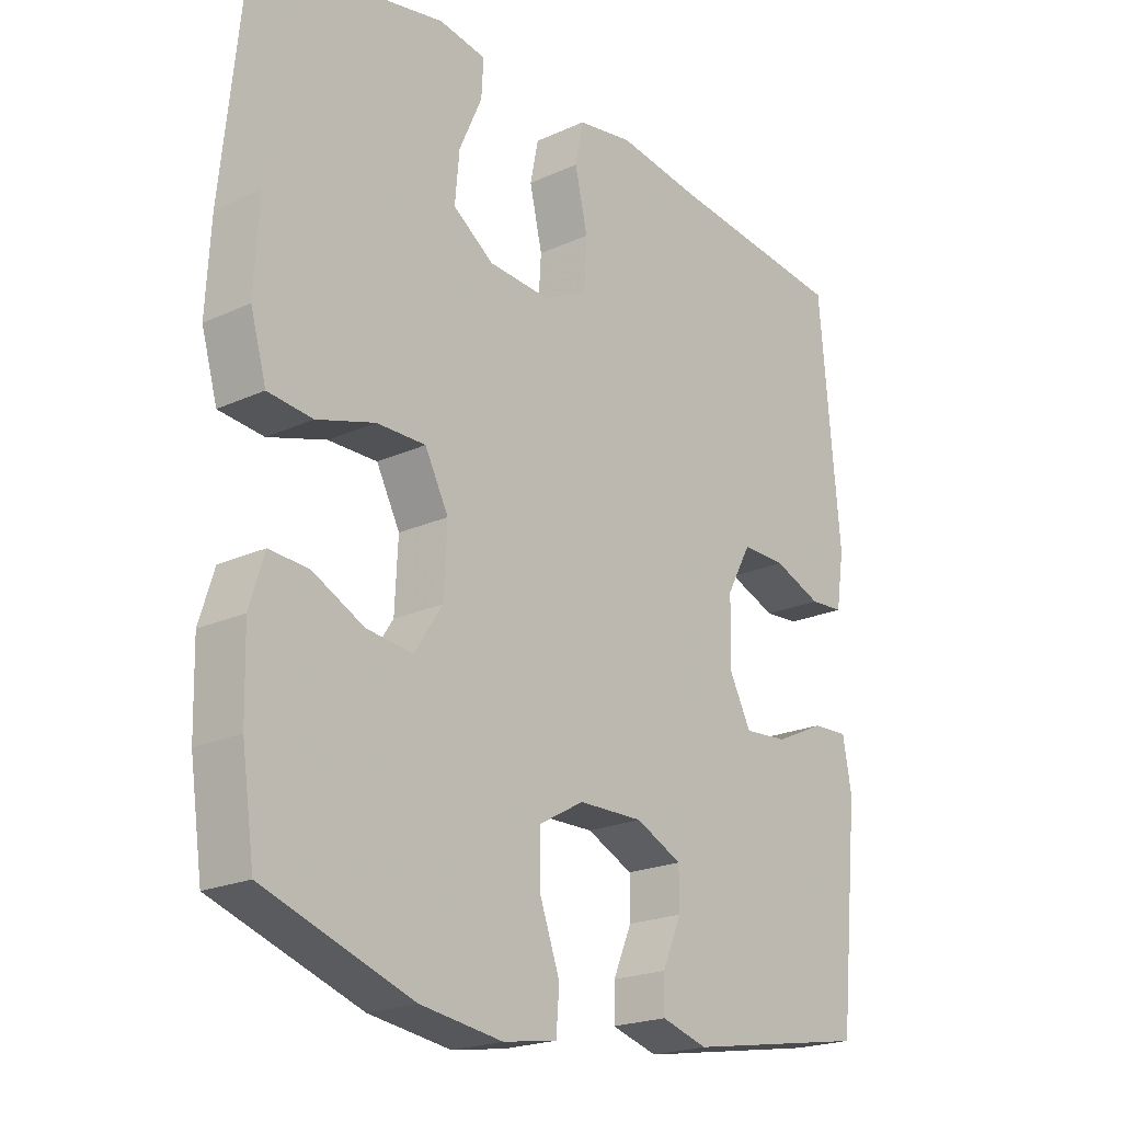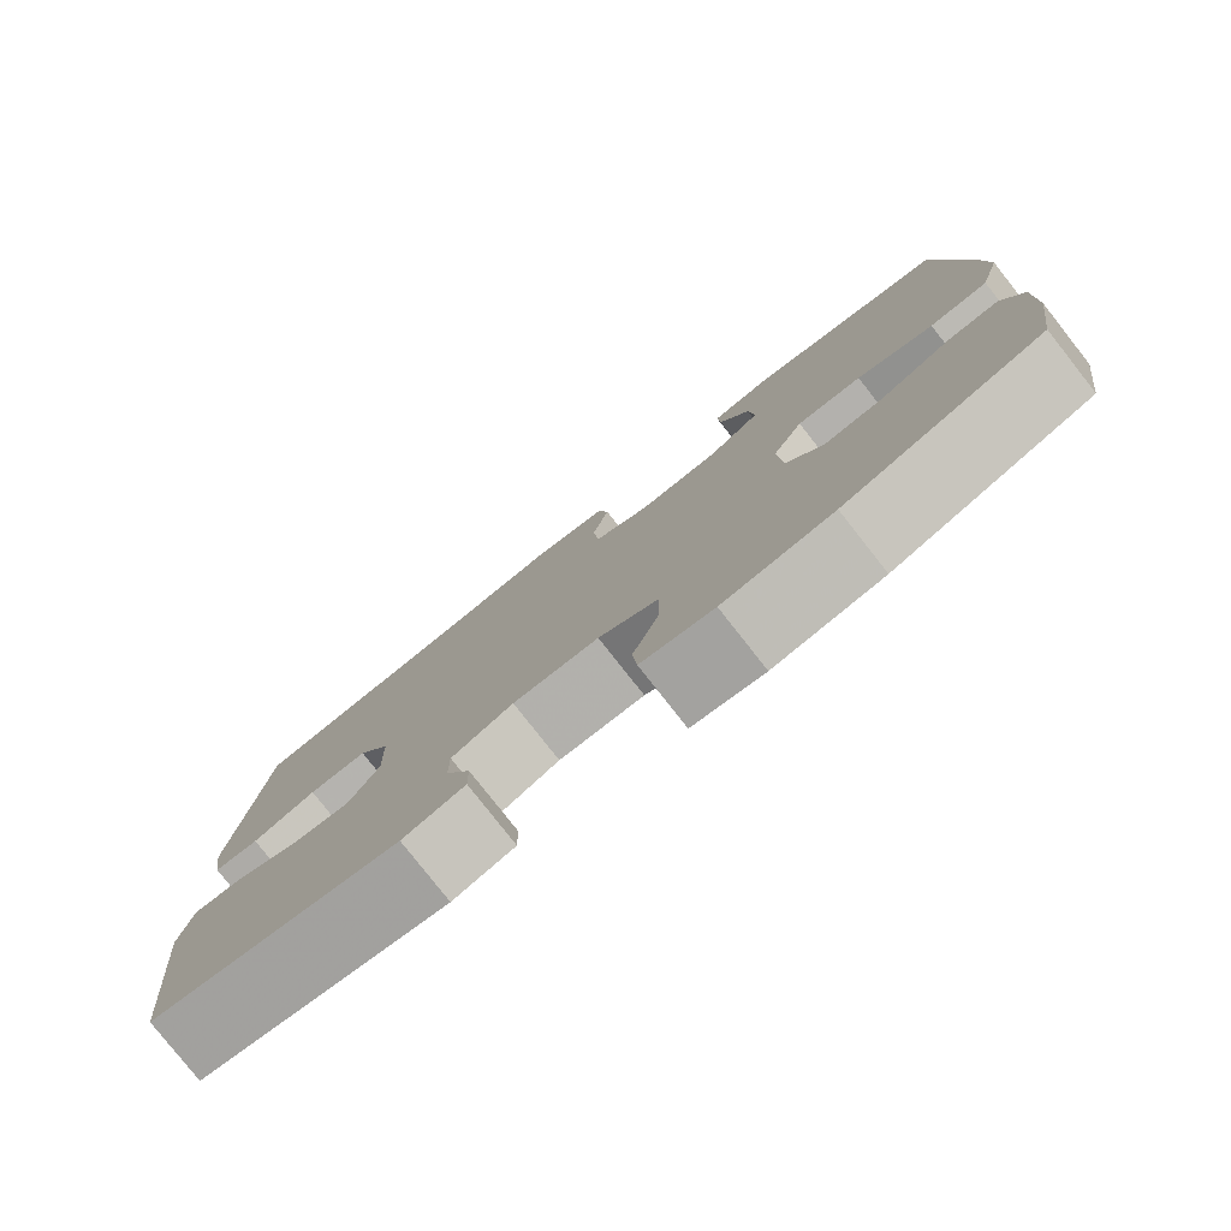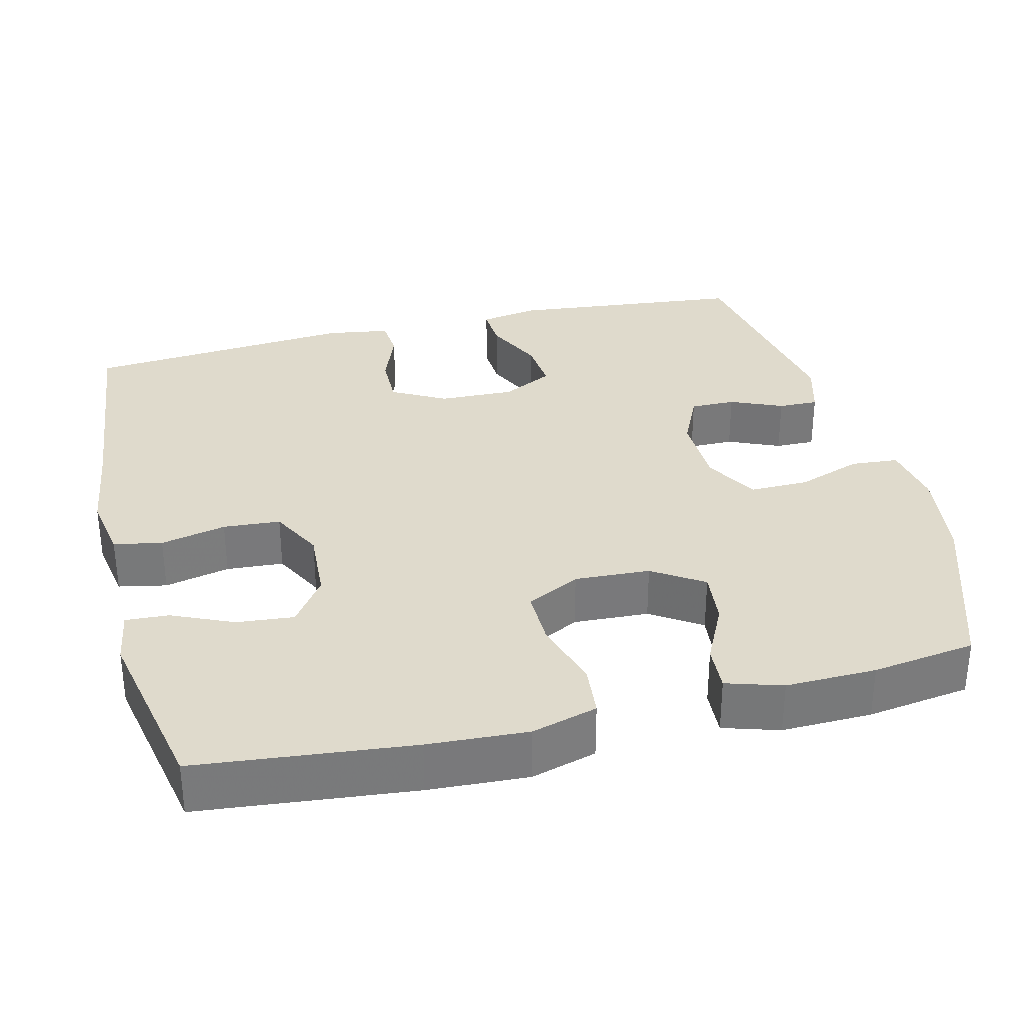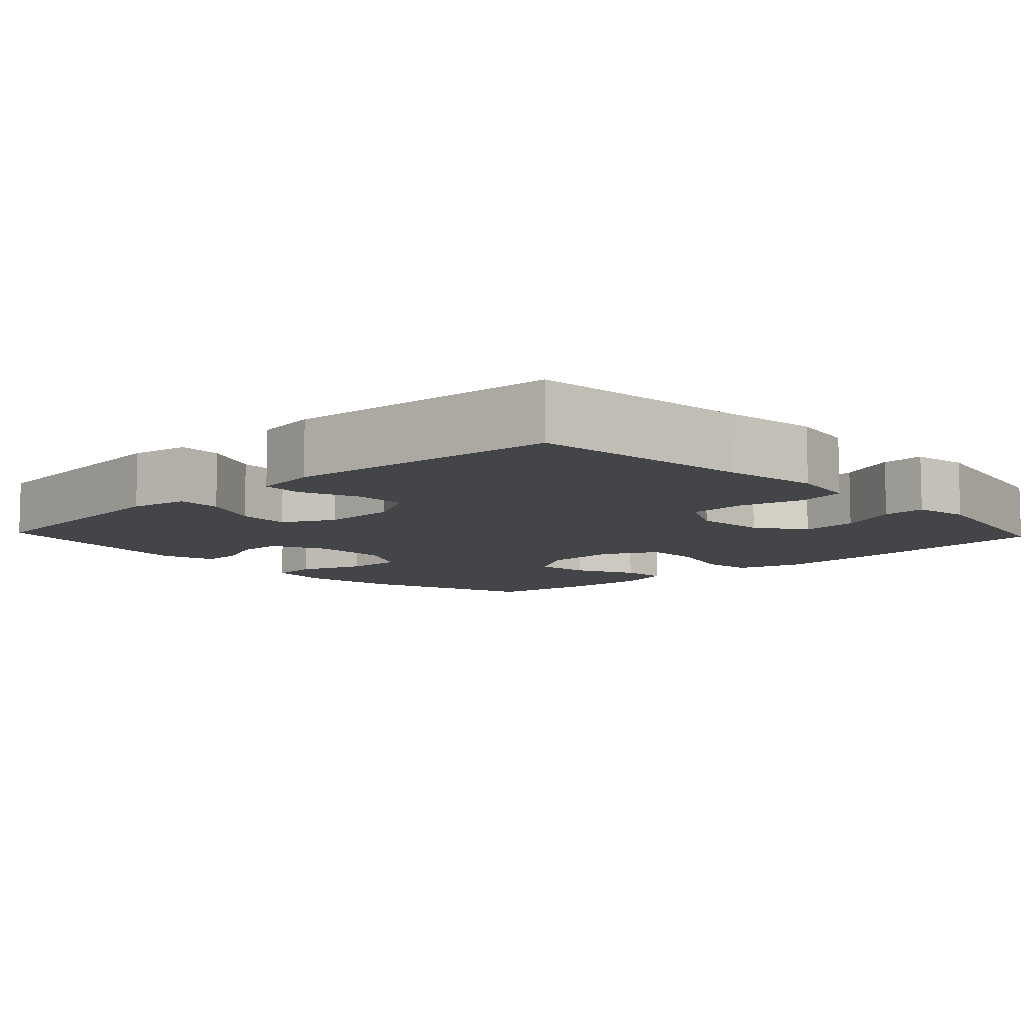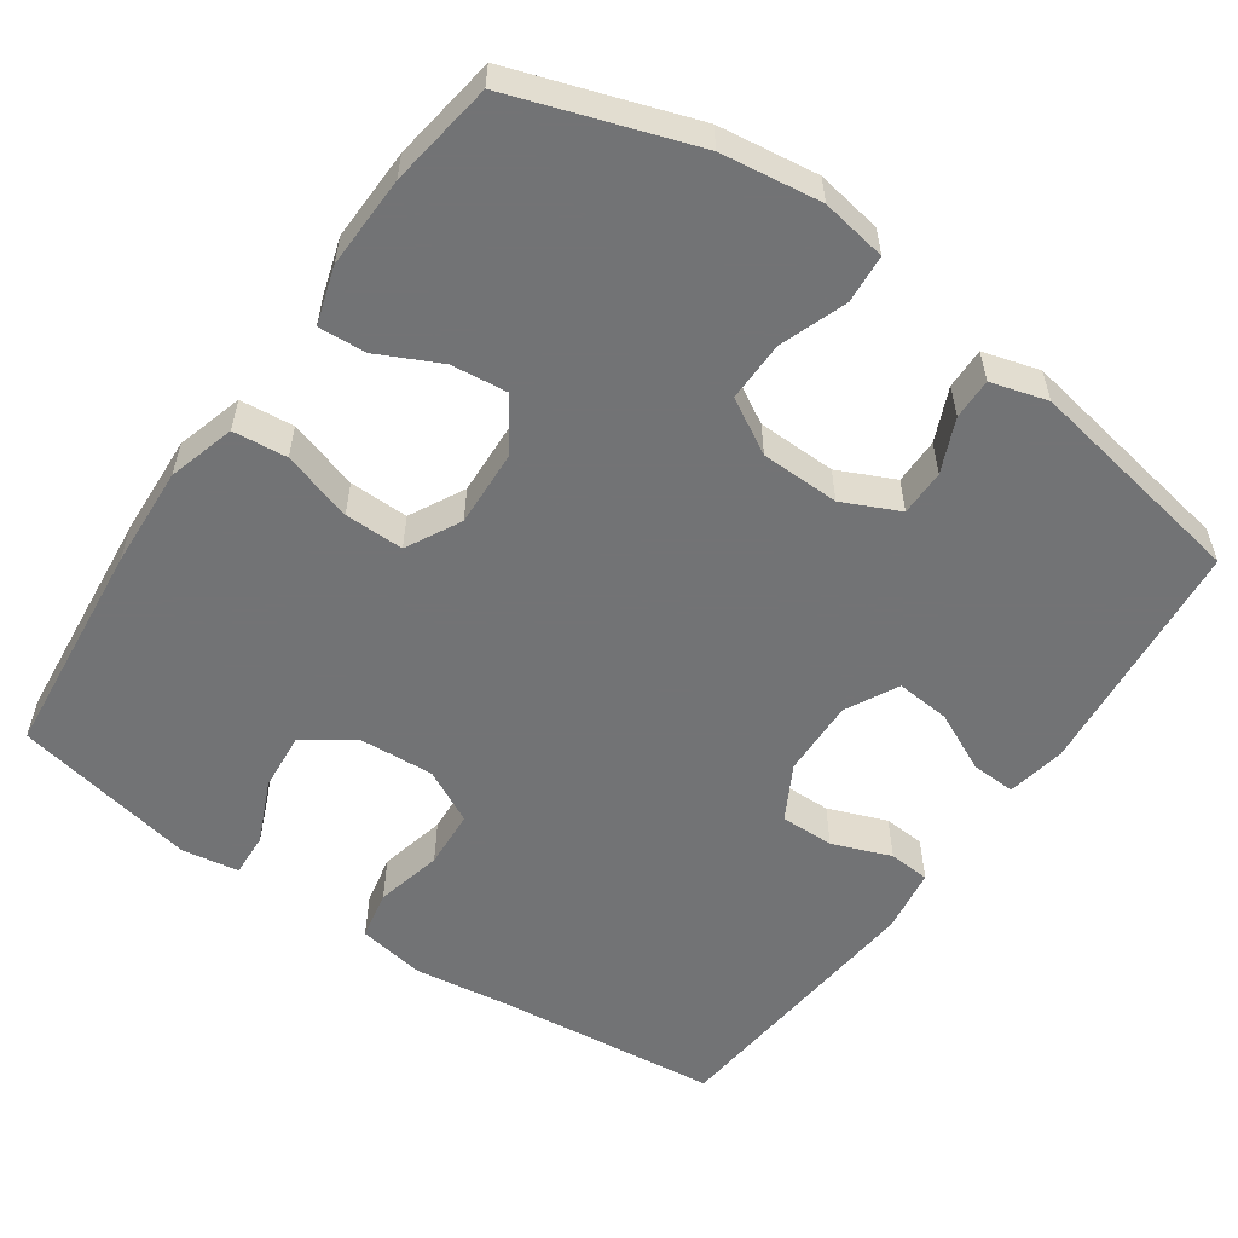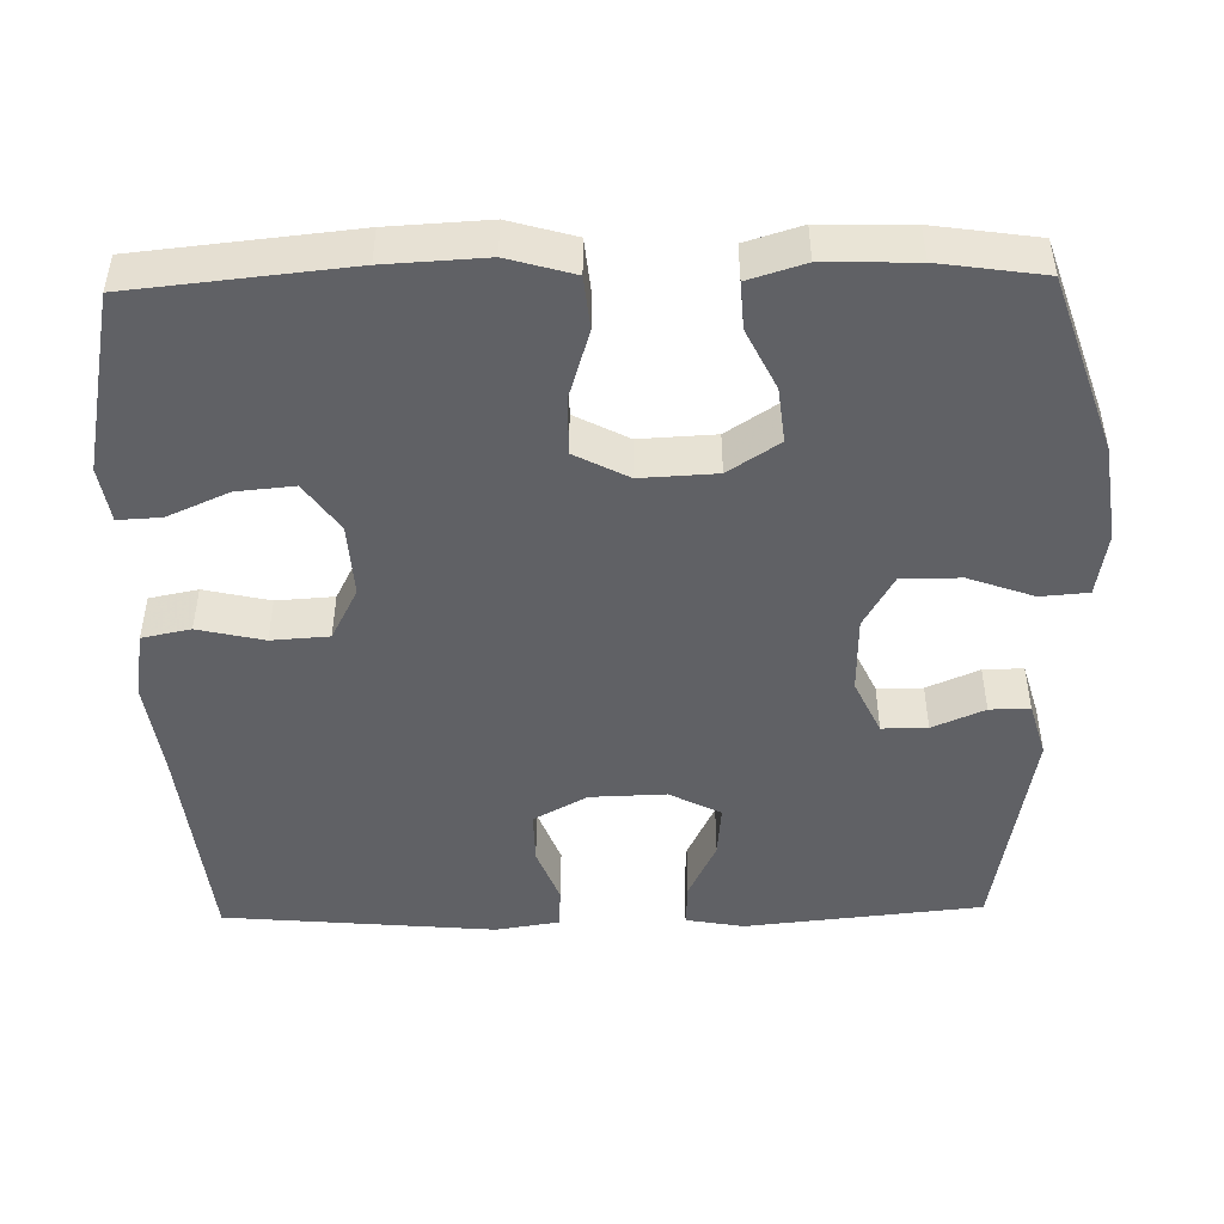
<metadata>
{"format":"obj","ext":"obj","renderer":"f3d","projection":"perspective","resolution":1024,"background":"white","views":[{"elev":-21.2,"azim":129.1,"up":"+Z"},{"elev":-79.7,"azim":38.2,"up":"+Z"},{"elev":32.5,"azim":76.1,"up":"+Y"},{"elev":-8.7,"azim":-46.6,"up":"+Y"},{"elev":-55.9,"azim":145.1,"up":"+Y"},{"elev":-47.5,"azim":91.2,"up":"+Y"}]}
</metadata>
<code>
v 0.5 0.07 0.5
v 0.529 0.07 0.215
v 0.536 0.07 0.083
v 0.511 0.07 -0.004
v 0.441 0.07 -0.011
v 0.35 0.07 0.017
v 0.273 0.07 0.018
v 0.236 0.07 -0.053
v 0.241 0.07 -0.153
v 0.285 0.07 -0.22
v 0.358 0.07 -0.212
v 0.438 0.07 -0.173
v 0.5 0.07 -0.169
v 0.523 0.07 -0.243
v 0.52 0.07 -0.363
v 0.5 0.07 -0.5
v 0.267 0.07 -0.579
v 0.138 0.07 -0.597
v 0.053 0.07 -0.583
v 0.048 0.07 -0.52
v 0.079 0.07 -0.434
v 0.08 0.07 -0.356
v 0.009 0.07 -0.316
v -0.093 0.07 -0.314
v -0.166 0.07 -0.348
v -0.166 0.07 -0.408
v -0.136 0.07 -0.477
v -0.135 0.07 -0.53
v -0.208 0.07 -0.551
v -0.5 0.07 -0.5
v -0.532 0.07 -0.187
v -0.518 0.07 -0.11
v -0.46 0.07 -0.113
v -0.382 0.07 -0.15
v -0.312 0.07 -0.156
v -0.277 0.07 -0.088
v -0.28 0.07 0.012
v -0.319 0.07 0.083
v -0.389 0.07 0.082
v -0.465 0.07 0.053
v -0.519 0.07 0.057
v -0.532 0.07 0.141
v -0.5 0.07 0.5
v -0.212 0.07 0.531
v -0.084 0.07 0.549
v 0.004 0.07 0.534
v 0.017 0.07 0.47
v -0.003 0.07 0.383
v 0.002 0.07 0.307
v 0.072 0.07 0.271
v 0.169 0.07 0.277
v 0.233 0.07 0.322
v 0.226 0.07 0.398
v 0.19 0.07 0.479
v 0.187 0.07 0.536
v 0.261 0.07 0.548
v 0.5 0 0.5
v 0.529 0 0.215
v 0.536 0 0.083
v 0.511 0 -0.004
v 0.441 0 -0.011
v 0.35 0 0.017
v 0.273 0 0.018
v 0.236 0 -0.053
v 0.241 0 -0.153
v 0.285 0 -0.22
v 0.358 0 -0.212
v 0.438 0 -0.173
v 0.5 0 -0.169
v 0.523 0 -0.243
v 0.52 0 -0.363
v 0.5 0 -0.5
v 0.267 0 -0.579
v 0.138 0 -0.597
v 0.053 0 -0.583
v 0.048 0 -0.52
v 0.079 0 -0.434
v 0.08 0 -0.356
v 0.009 0 -0.316
v -0.093 0 -0.314
v -0.166 0 -0.348
v -0.166 0 -0.408
v -0.136 0 -0.477
v -0.135 0 -0.53
v -0.208 0 -0.551
v -0.5 0 -0.5
v -0.532 0 -0.187
v -0.518 0 -0.11
v -0.46 0 -0.113
v -0.382 0 -0.15
v -0.312 0 -0.156
v -0.277 0 -0.088
v -0.28 0 0.012
v -0.319 0 0.083
v -0.389 0 0.082
v -0.465 0 0.053
v -0.519 0 0.057
v -0.532 0 0.141
v -0.5 0 0.5
v -0.212 0 0.531
v -0.084 0 0.549
v 0.004 0 0.534
v 0.017 0 0.47
v -0.003 0 0.383
v 0.002 0 0.307
v 0.072 0 0.271
v 0.169 0 0.277
v 0.233 0 0.322
v 0.226 0 0.398
v 0.19 0 0.479
v 0.187 0 0.536
v 0.261 0 0.548
f 53 54 55 56
f 52 53 56 1
f 51 52 1 2
f 50 51 2 3
f 45 46 47 48
f 44 45 48 49
f 43 44 49
f 42 43 49 50
f 39 40 41 42
f 38 39 42 50
f 31 32 33 34
f 31 34 35
f 30 31 35
f 29 30 35
f 26 27 28 29
f 25 26 29 35
f 24 25 35 36
f 18 19 20 21
f 18 21 22
f 17 18 22
f 16 17 22
f 15 16 22 23
f 11 12 13 14
f 10 11 14 15
f 3 4 5 6
f 3 6 7
f 37 38 50 3
f 23 24 36 37
f 10 15 23 37
f 9 10 37
f 8 9 37
f 7 8 37
f 3 7 37
f 112 111 110 109
f 57 112 109 108
f 58 57 108 107
f 59 58 107 106
f 104 103 102 101
f 105 104 101 100
f 105 100 99
f 106 105 99 98
f 98 97 96 95
f 106 98 95 94
f 90 89 88 87
f 91 90 87
f 91 87 86
f 91 86 85
f 85 84 83 82
f 91 85 82 81
f 92 91 81 80
f 77 76 75 74
f 78 77 74
f 78 74 73
f 78 73 72
f 79 78 72 71
f 70 69 68 67
f 71 70 67 66
f 62 61 60 59
f 63 62 59
f 59 106 94 93
f 93 92 80 79
f 93 79 71 66
f 93 66 65
f 93 65 64
f 93 64 63
f 93 63 59
f 1 57 58 2
f 2 58 59 3
f 3 59 60 4
f 4 60 61 5
f 5 61 62 6
f 6 62 63 7
f 7 63 64 8
f 8 64 65 9
f 9 65 66 10
f 10 66 67 11
f 11 67 68 12
f 12 68 69 13
f 13 69 70 14
f 14 70 71 15
f 15 71 72 16
f 16 72 73 17
f 17 73 74 18
f 18 74 75 19
f 19 75 76 20
f 20 76 77 21
f 21 77 78 22
f 22 78 79 23
f 23 79 80 24
f 24 80 81 25
f 25 81 82 26
f 26 82 83 27
f 27 83 84 28
f 28 84 85 29
f 29 85 86 30
f 30 86 87 31
f 31 87 88 32
f 32 88 89 33
f 33 89 90 34
f 34 90 91 35
f 35 91 92 36
f 36 92 93 37
f 37 93 94 38
f 38 94 95 39
f 39 95 96 40
f 40 96 97 41
f 41 97 98 42
f 42 98 99 43
f 43 99 100 44
f 44 100 101 45
f 45 101 102 46
f 46 102 103 47
f 47 103 104 48
f 48 104 105 49
f 49 105 106 50
f 50 106 107 51
f 51 107 108 52
f 52 108 109 53
f 53 109 110 54
f 54 110 111 55
f 55 111 112 56
f 56 112 57 1

</code>
